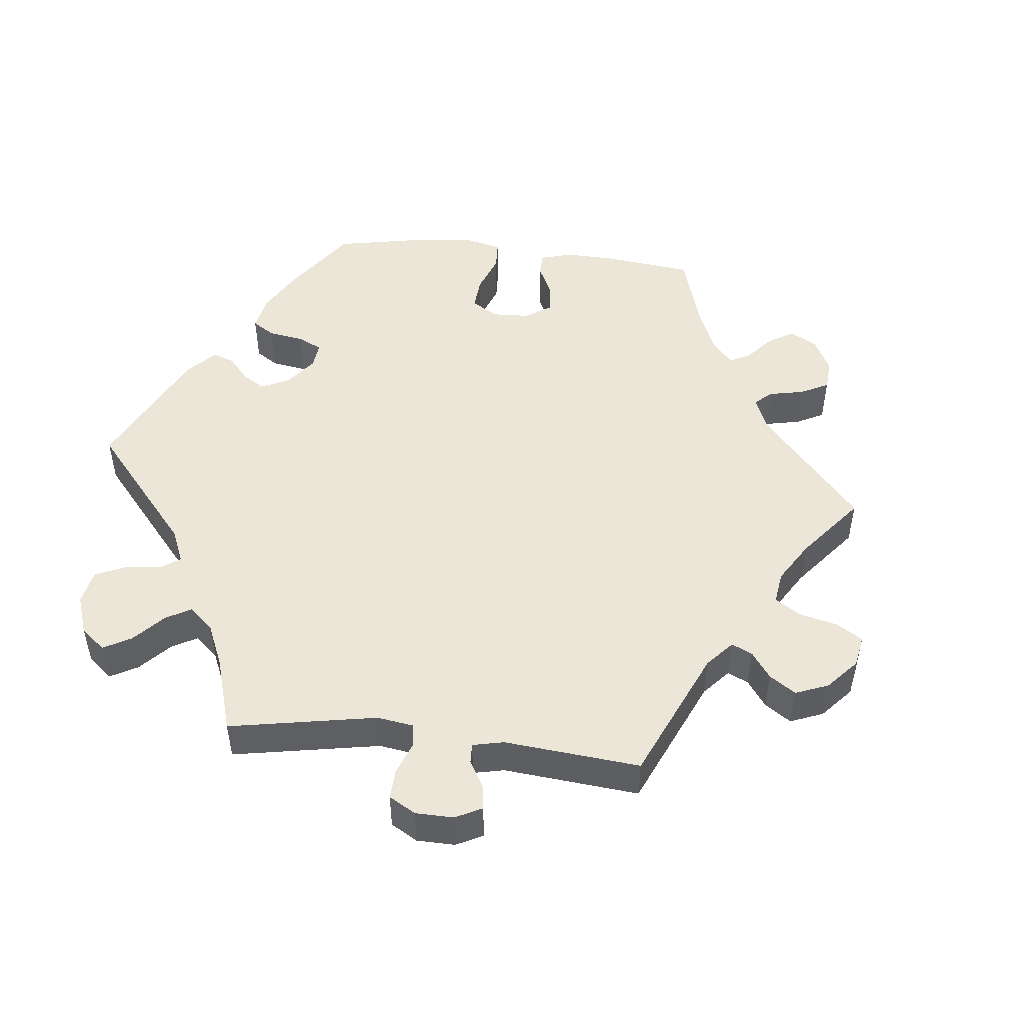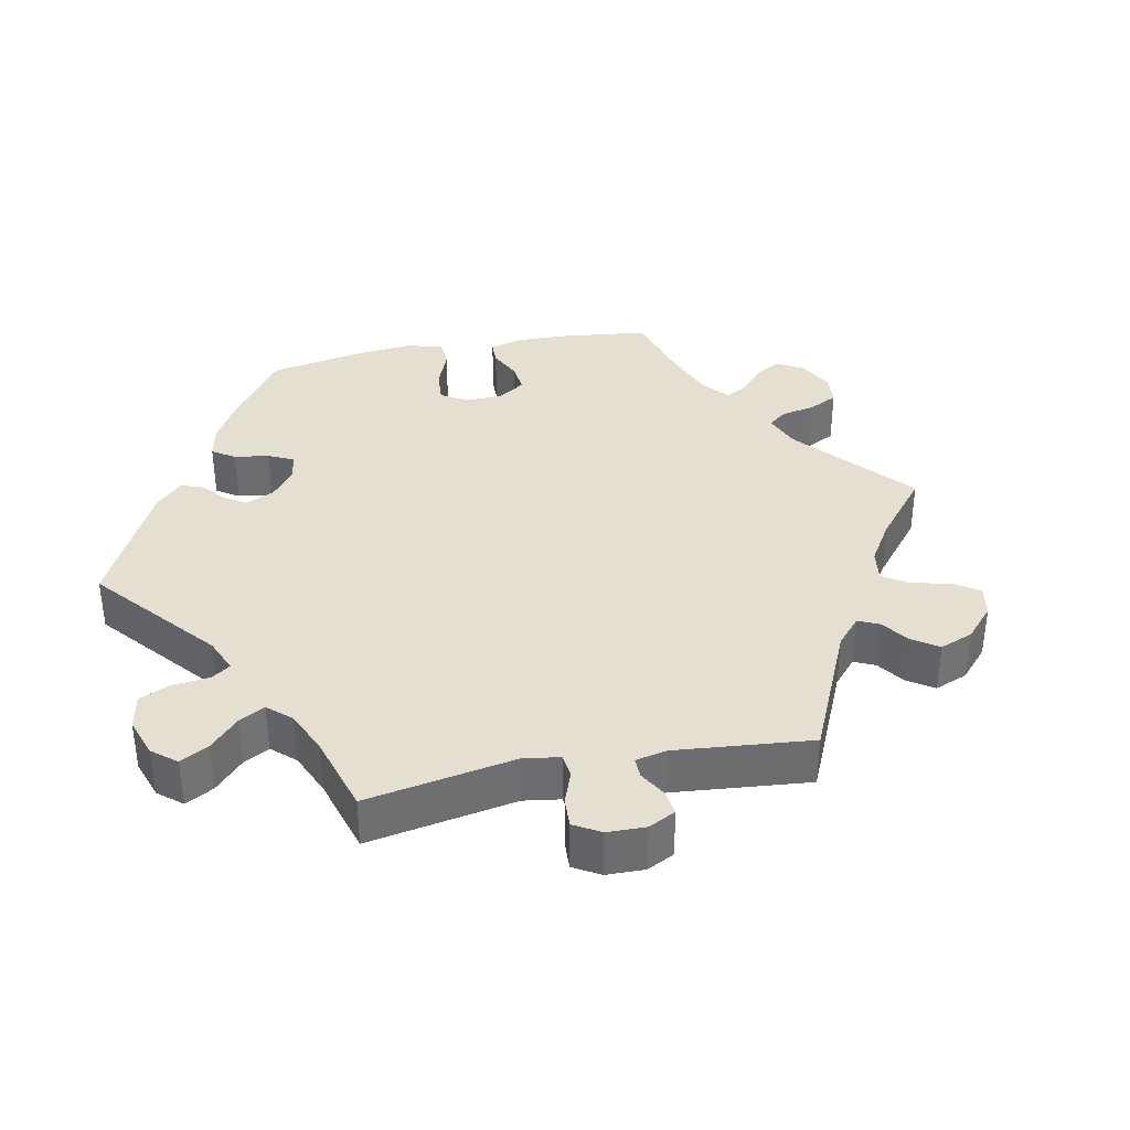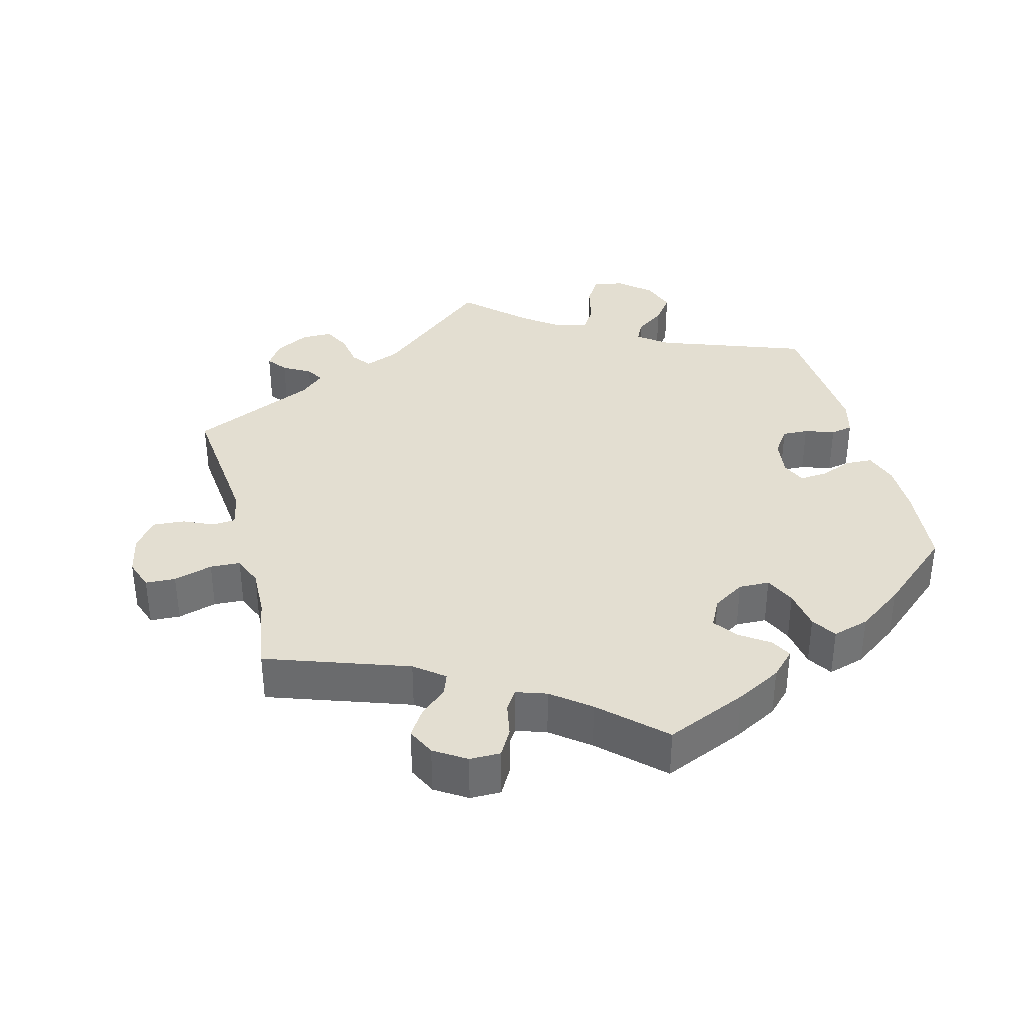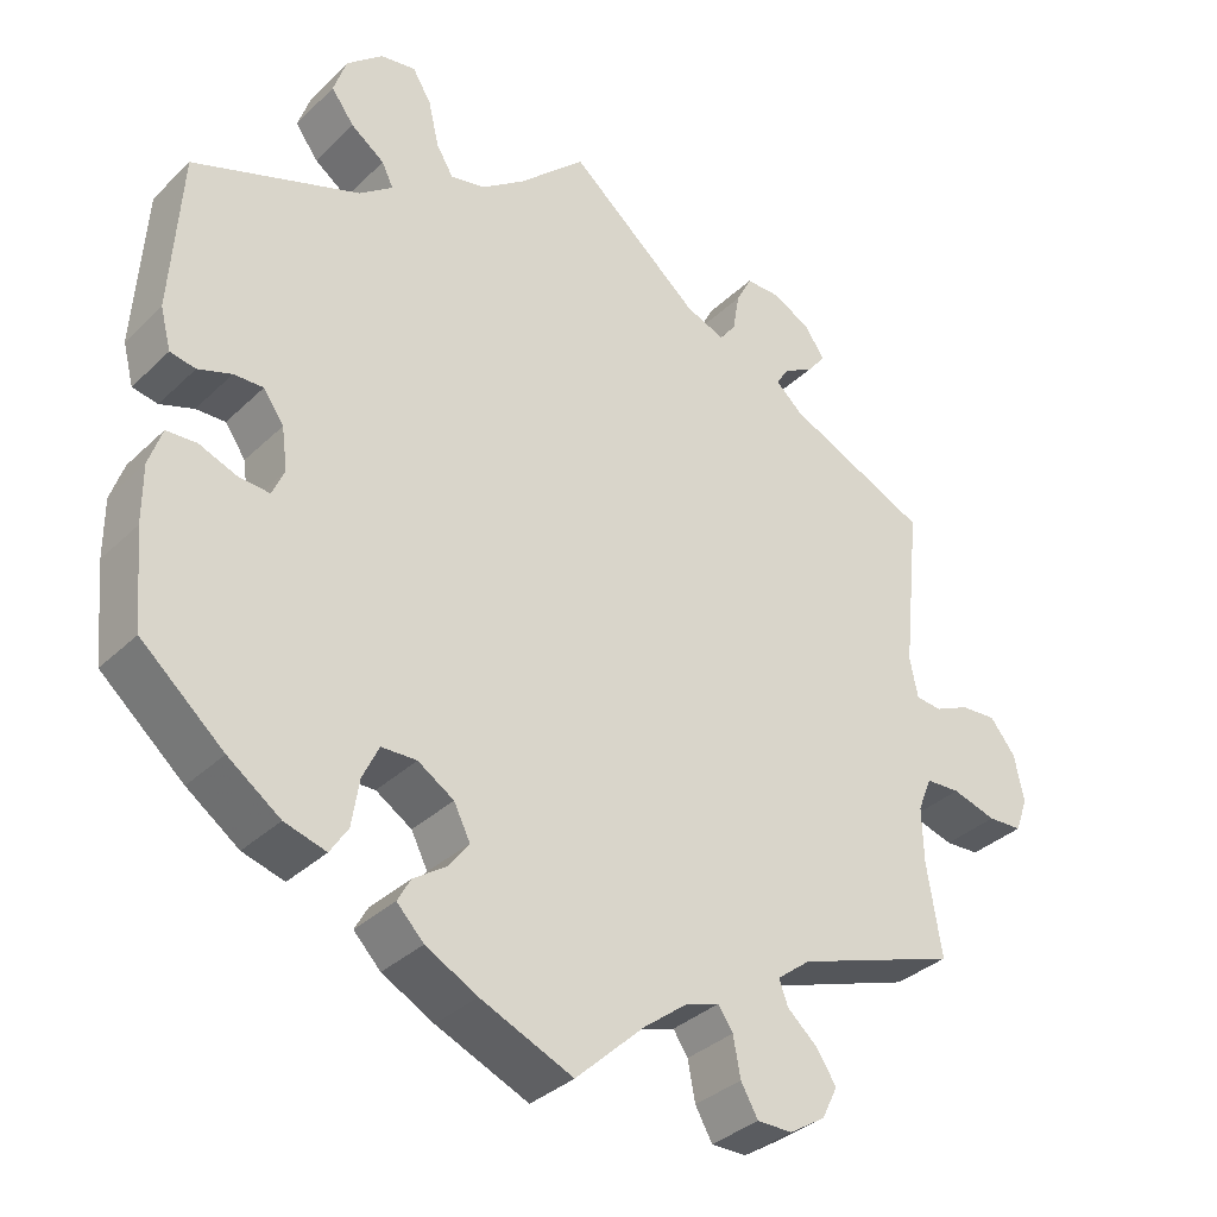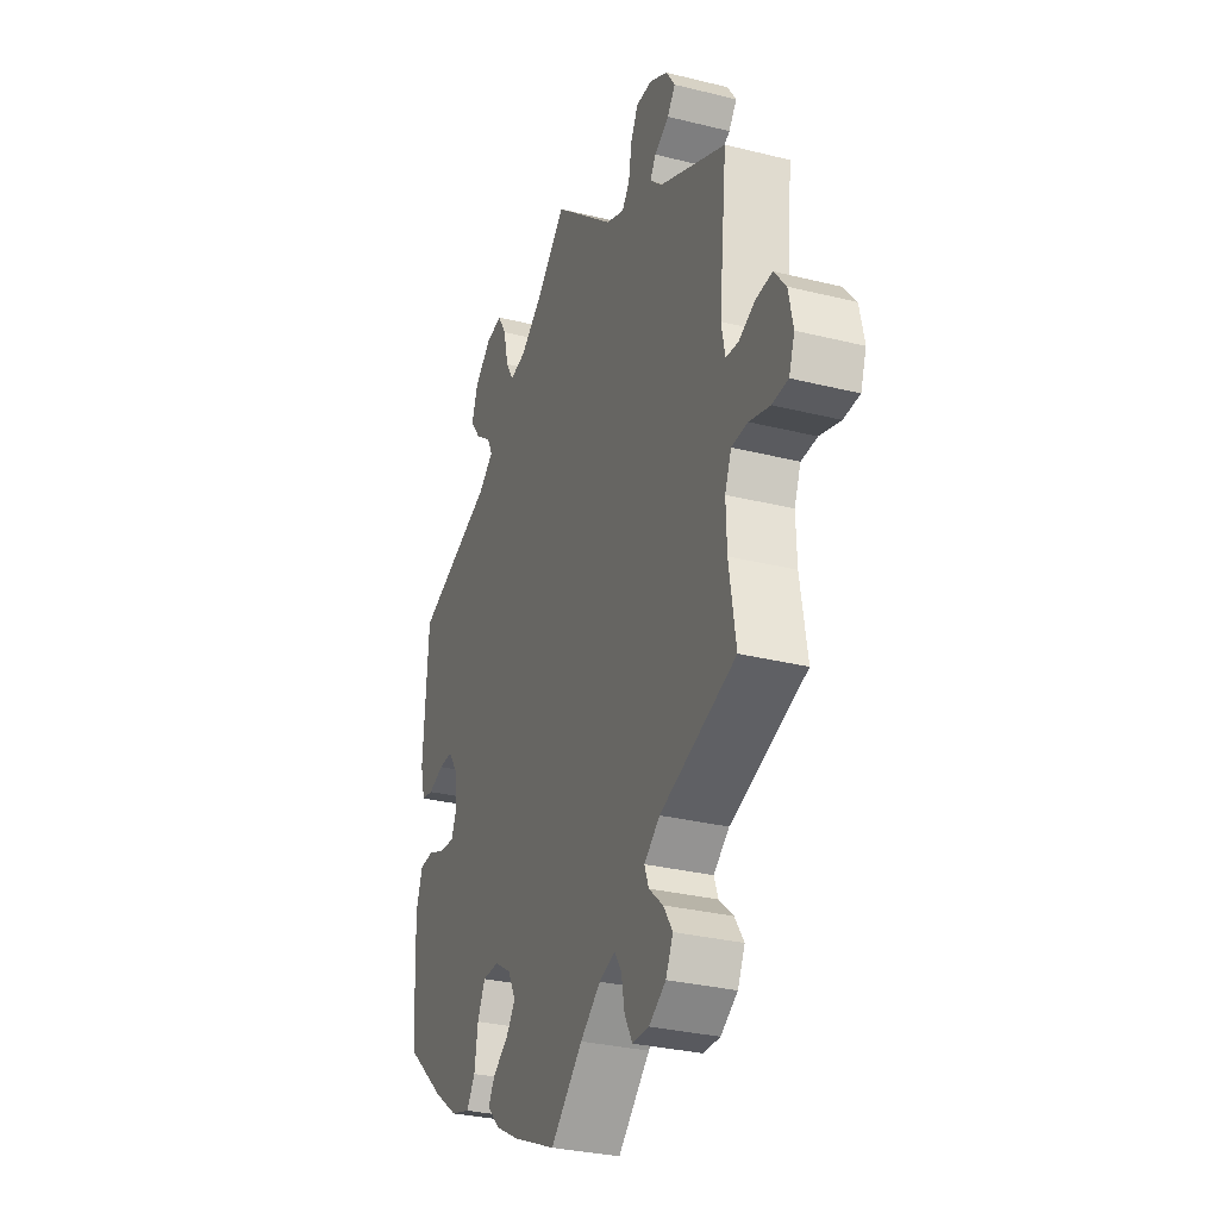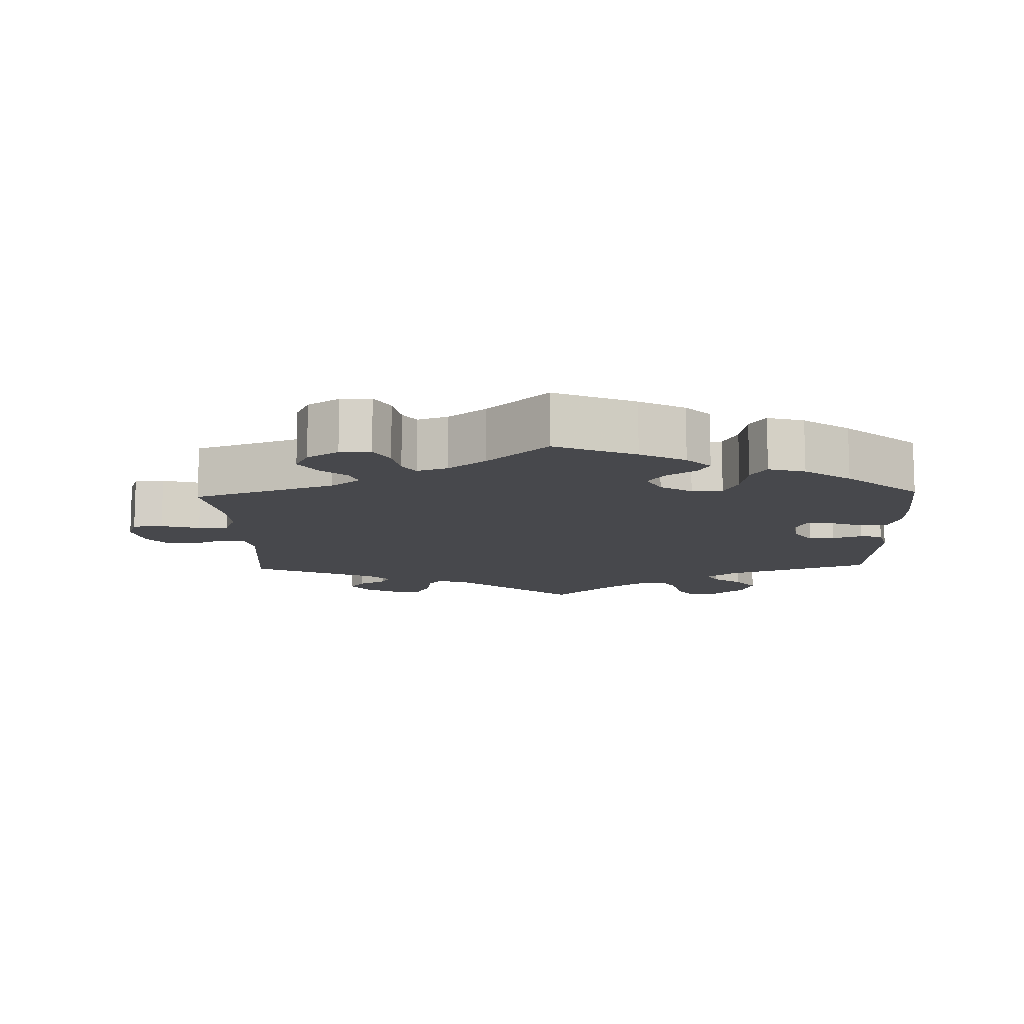
<metadata>
{"format":"obj","ext":"obj","renderer":"f3d","projection":"perspective","resolution":1024,"background":"white","views":[{"elev":49.5,"azim":36.4,"up":"+Y"},{"elev":36.6,"azim":18.7,"up":"+Y"},{"elev":36.2,"azim":165.5,"up":"+Y"},{"elev":-34.4,"azim":-38.4,"up":"+Z"},{"elev":-30.4,"azim":70.1,"up":"+Z"},{"elev":-11.6,"azim":-178.0,"up":"+Y"}]}
</metadata>
<code>
v 0.303 0.07 -0.357
v 0.262 0.07 -0.389
v 0.273 0.07 -0.419
v 0.31 0.07 -0.452
v 0.334 0.07 -0.489
v 0.315 0.07 -0.528
v 0.271 0.07 -0.556
v 0.228 0.07 -0.556
v 0.207 0.07 -0.519
v 0.198 0.07 -0.471
v 0.18 0.07 -0.444
v 0.138 0.07 -0.458
v 0.085 0.07 -0.499
v 0.001 0.07 -0.578
v -0.112 0.07 -0.529
v -0.175 0.07 -0.495
v -0.208 0.07 -0.461
v -0.192 0.07 -0.432
v -0.151 0.07 -0.404
v -0.127 0.07 -0.371
v -0.147 0.07 -0.331
v -0.191 0.07 -0.303
v -0.234 0.07 -0.304
v -0.254 0.07 -0.346
v -0.263 0.07 -0.403
v -0.285 0.07 -0.437
v -0.336 0.07 -0.422
v -0.4 0.07 -0.376
v -0.501 0.07 -0.288
v -0.512 0.07 -0.17
v -0.512 0.07 -0.099
v -0.496 0.07 -0.052
v -0.459 0.07 -0.05
v -0.413 0.07 -0.068
v -0.375 0.07 -0.071
v -0.36 0.07 -0.037
v -0.367 0.07 0.015
v -0.392 0.07 0.051
v -0.428 0.07 0.05
v -0.469 0.07 0.036
v -0.5 0.07 0.042
v -0.513 0.07 0.092
v -0.5 0.07 0.289
v -0.296 0.07 0.362
v -0.255 0.07 0.393
v -0.269 0.07 0.422
v -0.31 0.07 0.452
v -0.338 0.07 0.49
v -0.322 0.07 0.537
v -0.278 0.07 0.575
v -0.235 0.07 0.582
v -0.212 0.07 0.544
v -0.199 0.07 0.488
v -0.178 0.07 0.453
v -0.135 0.07 0.462
v -0.082 0.07 0.501
v 0 0.07 0.578
v 0.16 0.07 0.442
v 0.208 0.07 0.423
v 0.228 0.07 0.449
v 0.236 0.07 0.497
v 0.255 0.07 0.534
v 0.298 0.07 0.534
v 0.345 0.07 0.508
v 0.368 0.07 0.473
v 0.347 0.07 0.446
v 0.309 0.07 0.424
v 0.294 0.07 0.4
v 0.327 0.07 0.37
v 0.501 0.07 0.29
v 0.48 0.07 0.089
v 0.49 0.07 0.04
v 0.522 0.07 0.037
v 0.564 0.07 0.056
v 0.608 0.07 0.059
v 0.639 0.07 0.02
v 0.651 0.07 -0.037
v 0.636 0.07 -0.079
v 0.594 0.07 -0.081
v 0.54 0.07 -0.065
v 0.498 0.07 -0.067
v 0.481 0.07 -0.109
v 0.483 0.07 -0.177
v 0.501 0.07 -0.289
v 0.303 0 -0.357
v 0.262 0 -0.389
v 0.273 0 -0.419
v 0.31 0 -0.452
v 0.334 0 -0.489
v 0.315 0 -0.528
v 0.271 0 -0.556
v 0.228 0 -0.556
v 0.207 0 -0.519
v 0.198 0 -0.471
v 0.18 0 -0.444
v 0.138 0 -0.458
v 0.085 0 -0.499
v 0.001 0 -0.578
v -0.112 0 -0.529
v -0.175 0 -0.495
v -0.208 0 -0.461
v -0.192 0 -0.432
v -0.151 0 -0.404
v -0.127 0 -0.371
v -0.147 0 -0.331
v -0.191 0 -0.303
v -0.234 0 -0.304
v -0.254 0 -0.346
v -0.263 0 -0.403
v -0.285 0 -0.437
v -0.336 0 -0.422
v -0.4 0 -0.376
v -0.501 0 -0.288
v -0.512 0 -0.17
v -0.512 0 -0.099
v -0.496 0 -0.052
v -0.459 0 -0.05
v -0.413 0 -0.068
v -0.375 0 -0.071
v -0.36 0 -0.037
v -0.367 0 0.015
v -0.392 0 0.051
v -0.428 0 0.05
v -0.469 0 0.036
v -0.5 0 0.042
v -0.513 0 0.092
v -0.5 0 0.289
v -0.296 0 0.362
v -0.255 0 0.393
v -0.269 0 0.422
v -0.31 0 0.452
v -0.338 0 0.49
v -0.322 0 0.537
v -0.278 0 0.575
v -0.235 0 0.582
v -0.212 0 0.544
v -0.199 0 0.488
v -0.178 0 0.453
v -0.135 0 0.462
v -0.082 0 0.501
v 0 0 0.578
v 0.16 0 0.442
v 0.208 0 0.423
v 0.228 0 0.449
v 0.236 0 0.497
v 0.255 0 0.534
v 0.298 0 0.534
v 0.345 0 0.508
v 0.368 0 0.473
v 0.347 0 0.446
v 0.309 0 0.424
v 0.294 0 0.4
v 0.327 0 0.37
v 0.501 0 0.29
v 0.48 0 0.089
v 0.49 0 0.04
v 0.522 0 0.037
v 0.564 0 0.056
v 0.608 0 0.059
v 0.639 0 0.02
v 0.651 0 -0.037
v 0.636 0 -0.079
v 0.594 0 -0.081
v 0.54 0 -0.065
v 0.498 0 -0.067
v 0.481 0 -0.109
v 0.483 0 -0.177
v 0.501 0 -0.289
f 83 84 1
f 82 83 1 2
f 81 82 2
f 77 78 79 80
f 77 80 81
f 76 77 81
f 73 74 75 76
f 72 73 76 81
f 71 72 81 2
f 69 70 71 2
f 64 65 66 67
f 64 67 68
f 63 64 68
f 60 61 62 63
f 59 60 63 68
f 56 57 58
f 55 56 58 59
f 54 55 59 68
f 50 51 52 53
f 50 53 54
f 49 50 54
f 46 47 48 49
f 45 46 49 54
f 41 42 43 44
f 39 40 41 44
f 38 39 44 45
f 37 38 45 54
f 31 32 33 34
f 31 34 35
f 30 31 35
f 29 30 35
f 28 29 35
f 27 28 35 36
f 24 25 26 27
f 23 24 27 36
f 16 17 18 19
f 16 19 20
f 13 14 15 16
f 12 13 16 20
f 11 12 20 21
f 7 8 9 10
f 7 10 11
f 6 7 11
f 3 4 5 6
f 3 6 11
f 2 3 11 21
f 22 23 36 37
f 37 54 68 69
f 22 37 69
f 2 21 22 69
f 85 168 167
f 86 85 167 166
f 86 166 165
f 164 163 162 161
f 165 164 161
f 165 161 160
f 160 159 158 157
f 165 160 157 156
f 86 165 156 155
f 86 155 154 153
f 151 150 149 148
f 152 151 148
f 152 148 147
f 147 146 145 144
f 152 147 144 143
f 142 141 140
f 143 142 140 139
f 152 143 139 138
f 137 136 135 134
f 138 137 134
f 138 134 133
f 133 132 131 130
f 138 133 130 129
f 128 127 126 125
f 128 125 124 123
f 129 128 123 122
f 138 129 122 121
f 118 117 116 115
f 119 118 115
f 119 115 114
f 119 114 113
f 119 113 112
f 120 119 112 111
f 111 110 109 108
f 120 111 108 107
f 103 102 101 100
f 104 103 100
f 100 99 98 97
f 104 100 97 96
f 105 104 96 95
f 94 93 92 91
f 95 94 91
f 95 91 90
f 90 89 88 87
f 95 90 87
f 105 95 87 86
f 121 120 107 106
f 153 152 138 121
f 153 121 106
f 153 106 105 86
f 1 85 86 2
f 2 86 87 3
f 3 87 88 4
f 4 88 89 5
f 5 89 90 6
f 6 90 91 7
f 7 91 92 8
f 8 92 93 9
f 9 93 94 10
f 10 94 95 11
f 11 95 96 12
f 12 96 97 13
f 13 97 98 14
f 14 98 99 15
f 15 99 100 16
f 16 100 101 17
f 17 101 102 18
f 18 102 103 19
f 19 103 104 20
f 20 104 105 21
f 21 105 106 22
f 22 106 107 23
f 23 107 108 24
f 24 108 109 25
f 25 109 110 26
f 26 110 111 27
f 27 111 112 28
f 28 112 113 29
f 29 113 114 30
f 30 114 115 31
f 31 115 116 32
f 32 116 117 33
f 33 117 118 34
f 34 118 119 35
f 35 119 120 36
f 36 120 121 37
f 37 121 122 38
f 38 122 123 39
f 39 123 124 40
f 40 124 125 41
f 41 125 126 42
f 42 126 127 43
f 43 127 128 44
f 44 128 129 45
f 45 129 130 46
f 46 130 131 47
f 47 131 132 48
f 48 132 133 49
f 49 133 134 50
f 50 134 135 51
f 51 135 136 52
f 52 136 137 53
f 53 137 138 54
f 54 138 139 55
f 55 139 140 56
f 56 140 141 57
f 57 141 142 58
f 58 142 143 59
f 59 143 144 60
f 60 144 145 61
f 61 145 146 62
f 62 146 147 63
f 63 147 148 64
f 64 148 149 65
f 65 149 150 66
f 66 150 151 67
f 67 151 152 68
f 68 152 153 69
f 69 153 154 70
f 70 154 155 71
f 71 155 156 72
f 72 156 157 73
f 73 157 158 74
f 74 158 159 75
f 75 159 160 76
f 76 160 161 77
f 77 161 162 78
f 78 162 163 79
f 79 163 164 80
f 80 164 165 81
f 81 165 166 82
f 82 166 167 83
f 83 167 168 84
f 84 168 85 1

</code>
